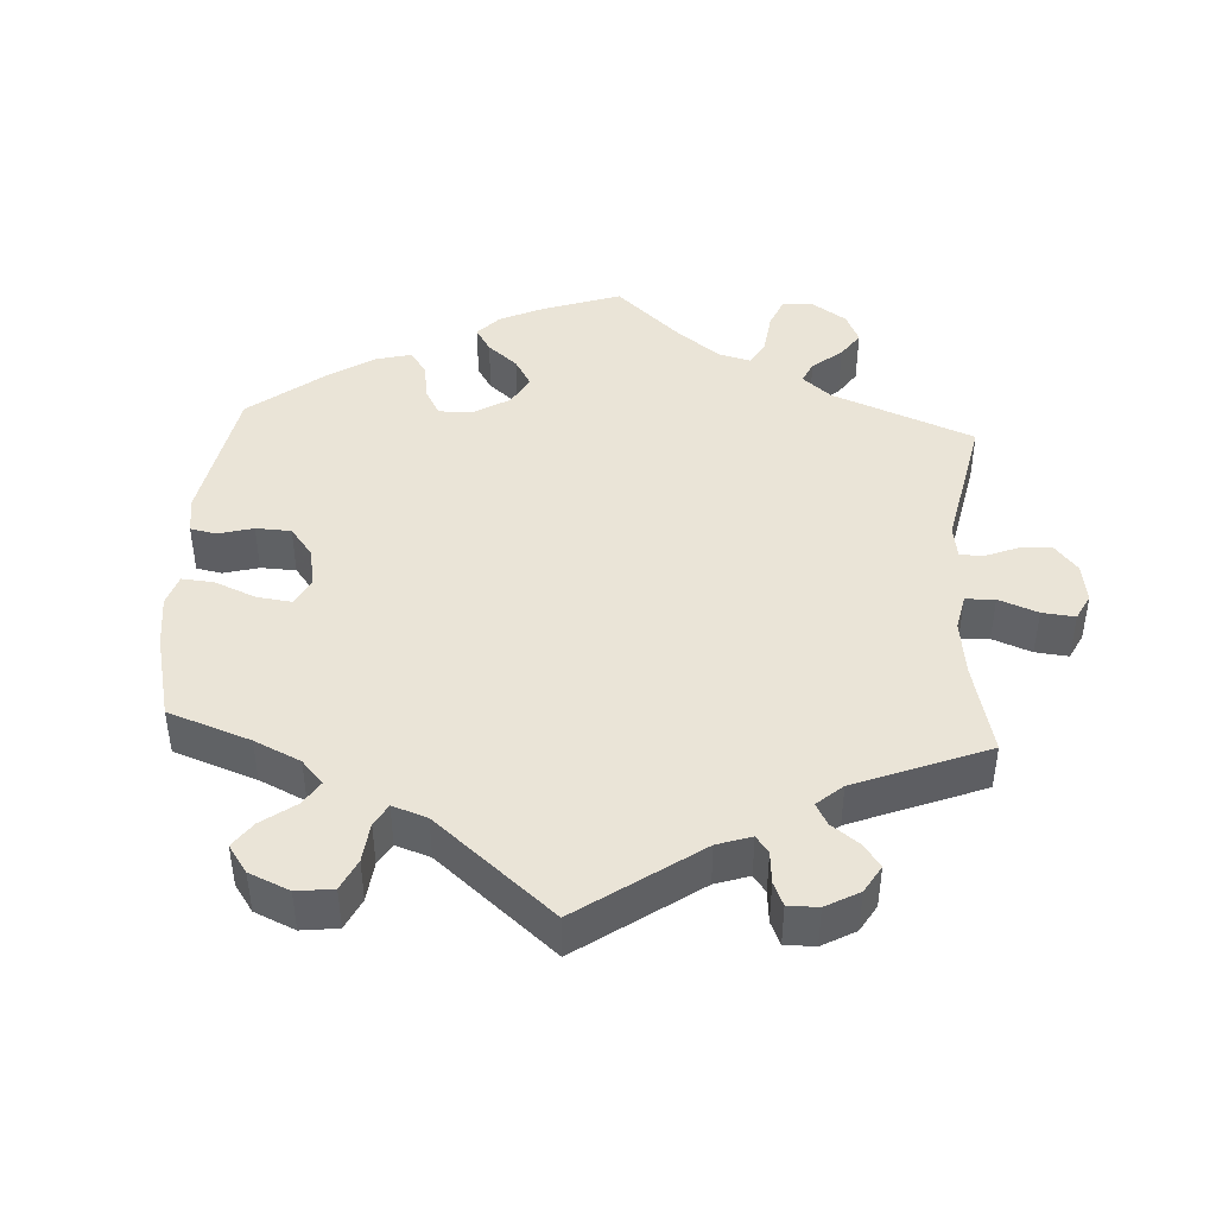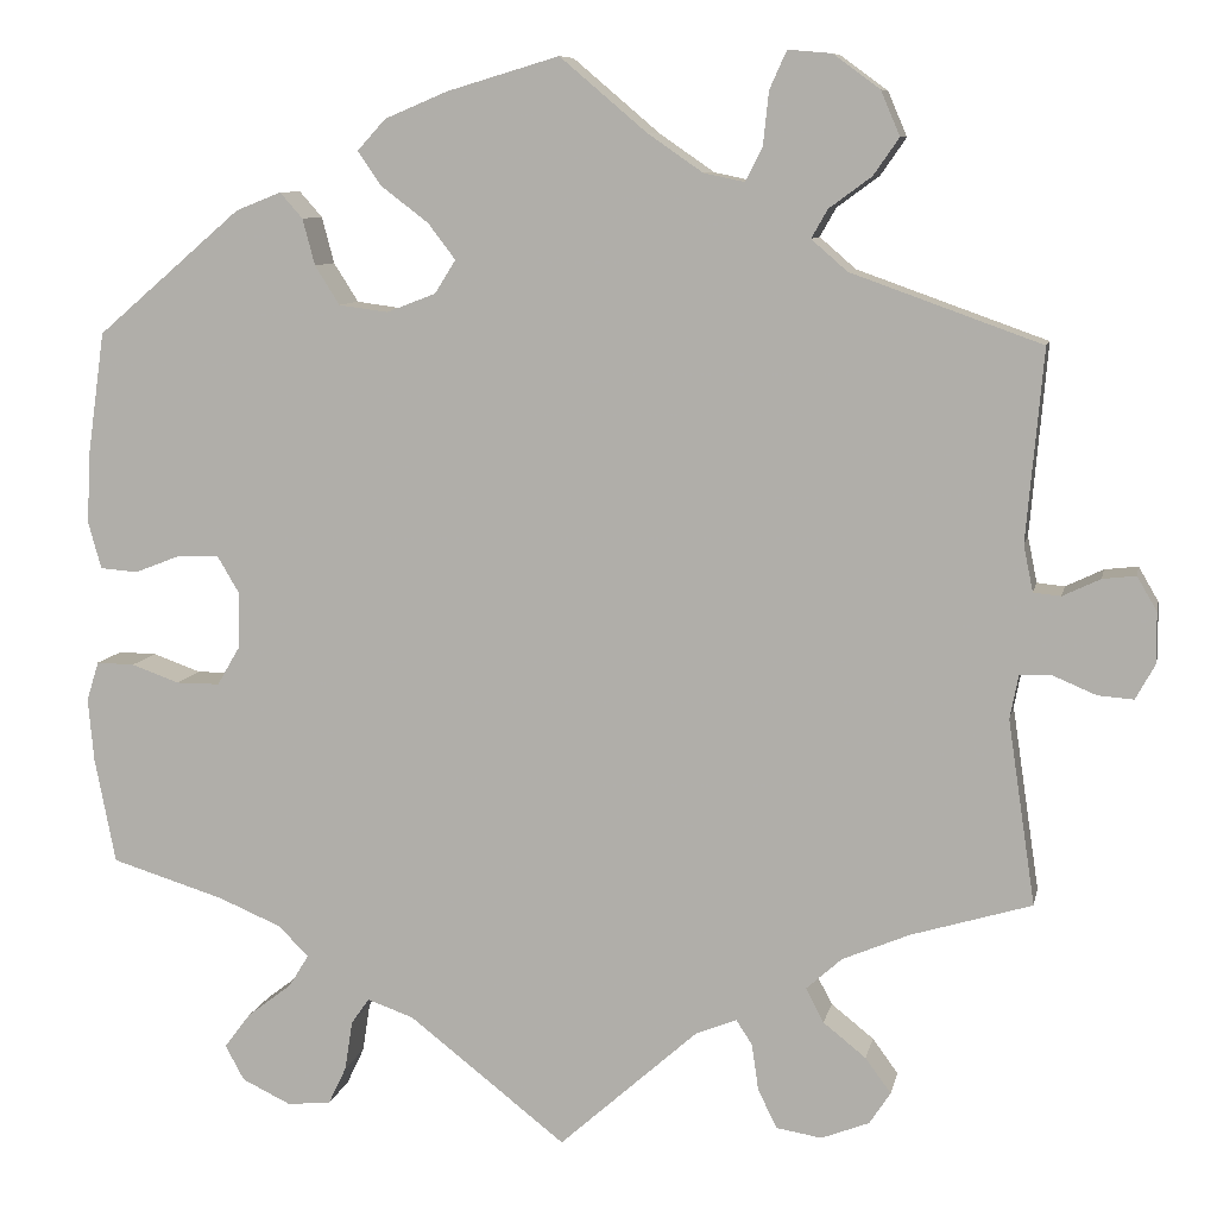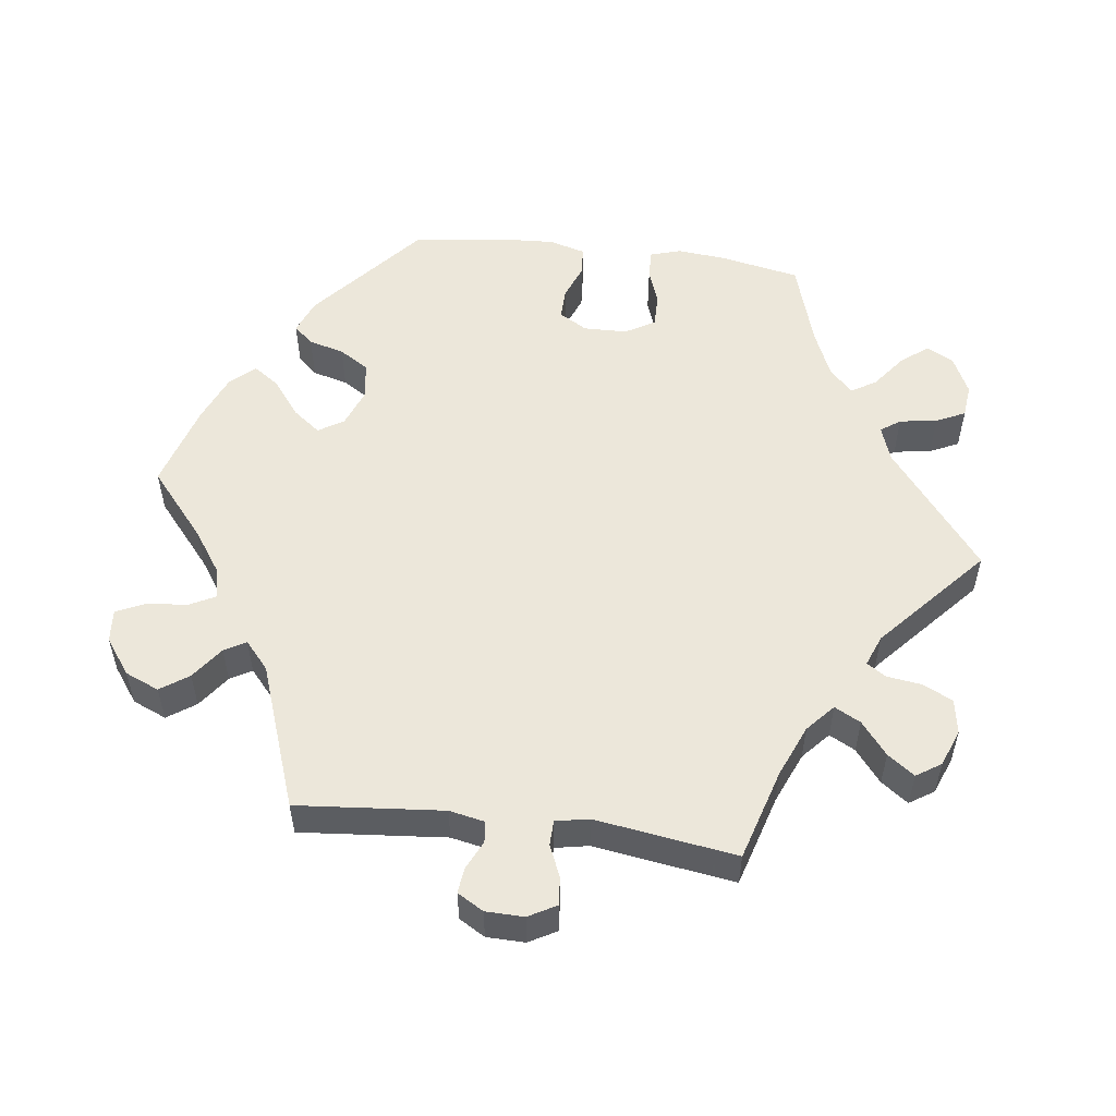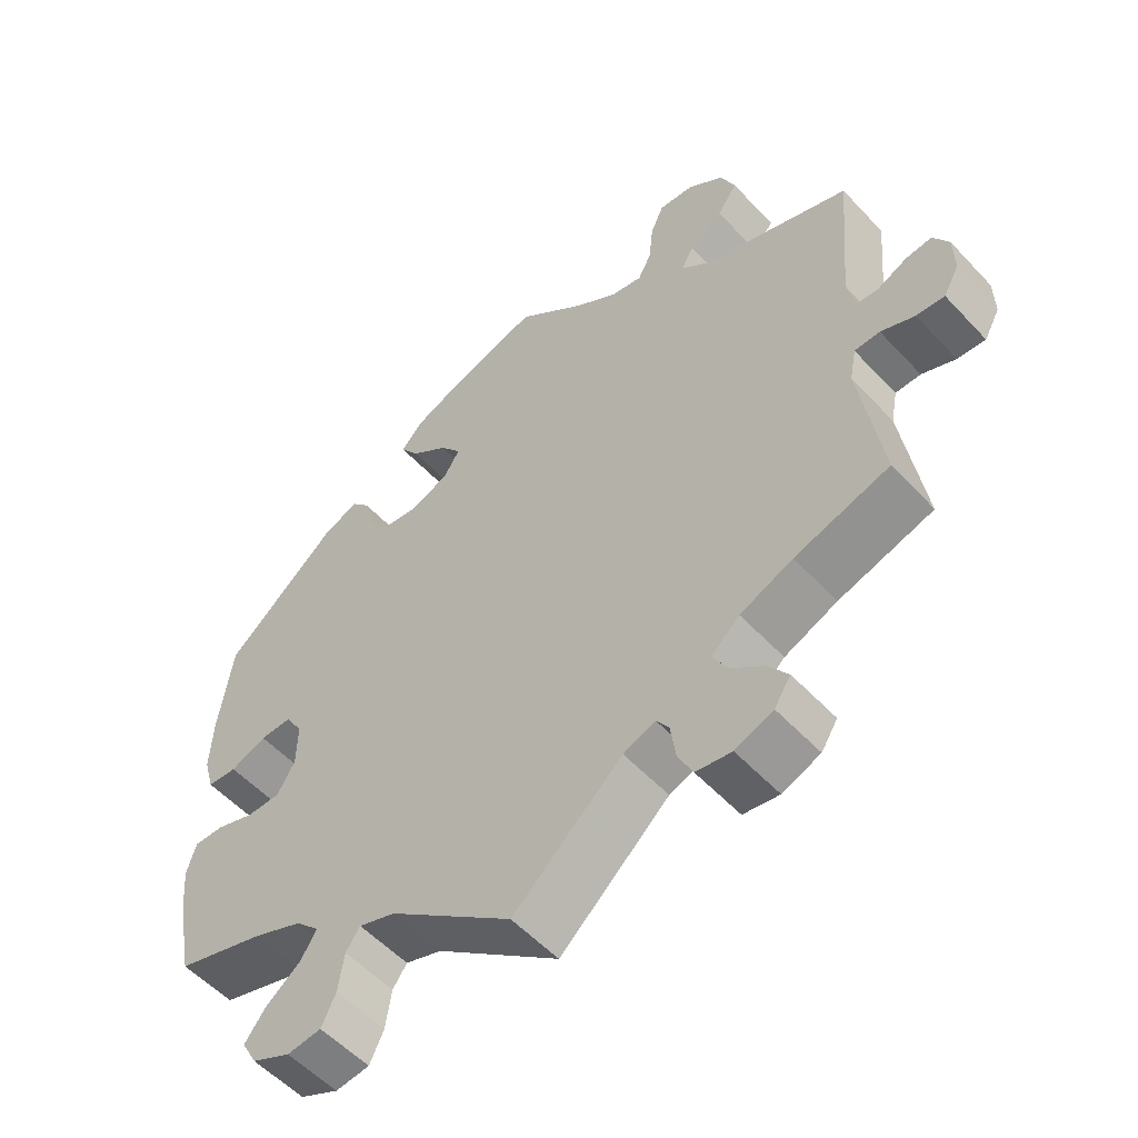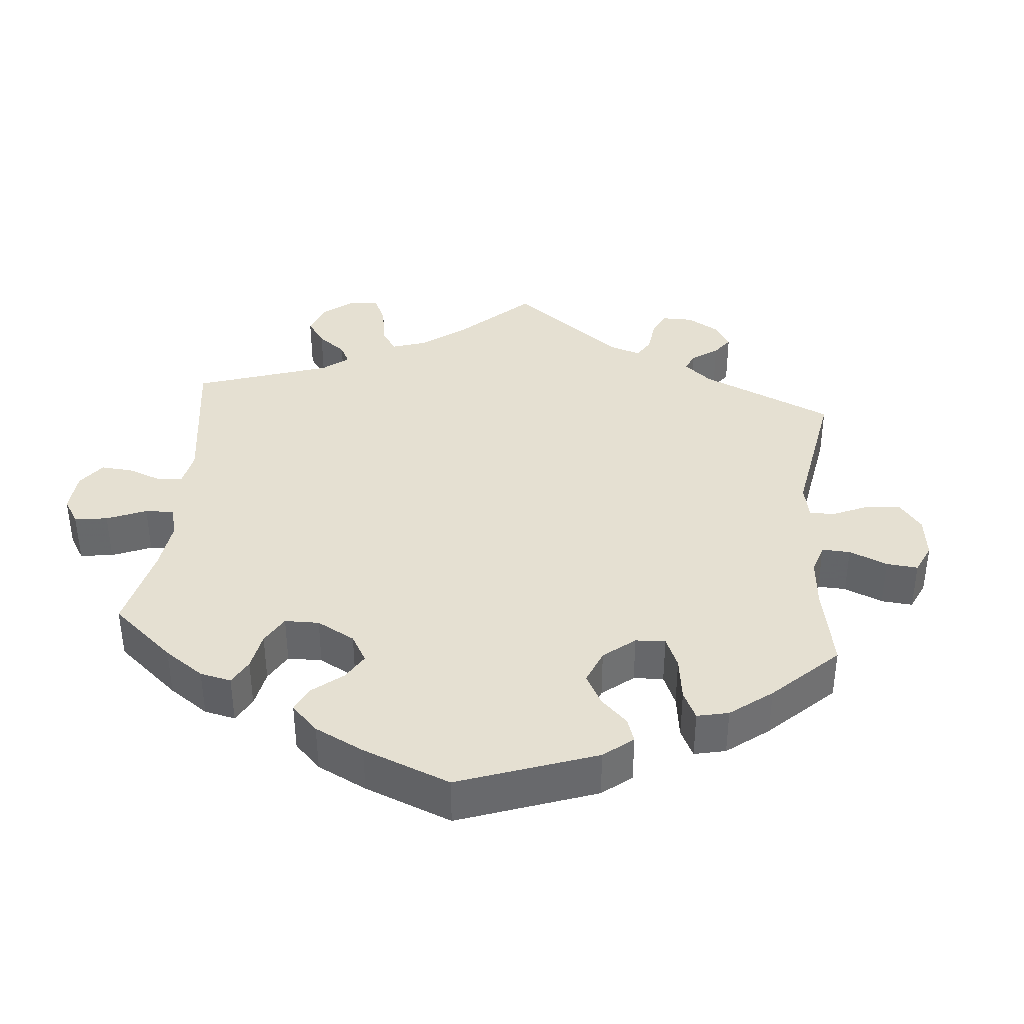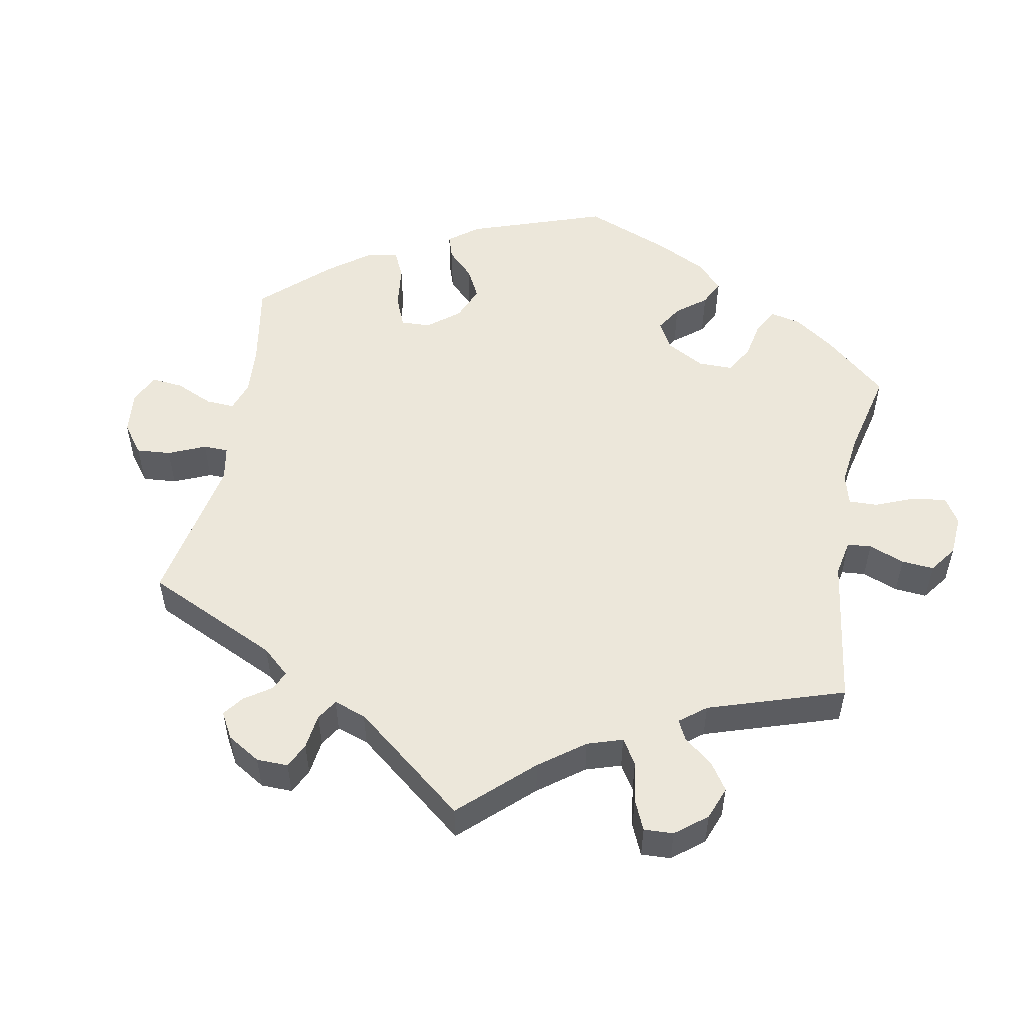
<metadata>
{"format":"obj","ext":"obj","renderer":"f3d","projection":"perspective","resolution":1024,"background":"white","views":[{"elev":43.7,"azim":63.4,"up":"+Y"},{"elev":8.8,"azim":11.4,"up":"+Z"},{"elev":53.9,"azim":97.3,"up":"+Y"},{"elev":-54.8,"azim":41.9,"up":"+Z"},{"elev":37.6,"azim":-55.0,"up":"+Y"},{"elev":52.5,"azim":130.9,"up":"+Y"}]}
</metadata>
<code>
v 0.092 0.07 0.5
v 0.15 0.07 0.46
v 0.193 0.07 0.451
v 0.211 0.07 0.486
v 0.217 0.07 0.543
v 0.235 0.07 0.583
v 0.281 0.07 0.579
v 0.33 0.07 0.543
v 0.35 0.07 0.496
v 0.323 0.07 0.457
v 0.278 0.07 0.424
v 0.261 0.07 0.394
v 0.299 0.07 0.361
v 0.5 0.07 0.289
v 0.482 0.07 0.087
v 0.492 0.07 0.038
v 0.521 0.07 0.035
v 0.561 0.07 0.054
v 0.596 0.07 0.058
v 0.617 0.07 0.022
v 0.618 0.07 -0.031
v 0.597 0.07 -0.069
v 0.559 0.07 -0.066
v 0.514 0.07 -0.047
v 0.48 0.07 -0.048
v 0.471 0.07 -0.094
v 0.5 0.07 -0.289
v 0.373 0.07 -0.327
v 0.302 0.07 -0.357
v 0.264 0.07 -0.391
v 0.283 0.07 -0.427
v 0.328 0.07 -0.463
v 0.355 0.07 -0.5
v 0.333 0.07 -0.534
v 0.282 0.07 -0.554
v 0.234 0.07 -0.546
v 0.214 0.07 -0.505
v 0.207 0.07 -0.456
v 0.19 0.07 -0.43
v 0.147 0.07 -0.447
v 0 0.07 -0.578
v -0.166 0.07 -0.448
v -0.215 0.07 -0.431
v -0.234 0.07 -0.458
v -0.242 0.07 -0.51
v -0.261 0.07 -0.55
v -0.307 0.07 -0.555
v -0.359 0.07 -0.53
v -0.379 0.07 -0.493
v -0.351 0.07 -0.456
v -0.304 0.07 -0.42
v -0.283 0.07 -0.386
v -0.315 0.07 -0.354
v -0.381 0.07 -0.326
v -0.501 0.07 -0.289
v -0.523 0.07 -0.177
v -0.529 0.07 -0.111
v -0.516 0.07 -0.069
v -0.476 0.07 -0.07
v -0.425 0.07 -0.088
v -0.379 0.07 -0.088
v -0.355 0.07 -0.047
v -0.354 0.07 0.013
v -0.377 0.07 0.052
v -0.42 0.07 0.051
v -0.469 0.07 0.032
v -0.509 0.07 0.035
v -0.523 0.07 0.085
v -0.519 0.07 0.161
v -0.501 0.07 0.289
v -0.348 0.07 0.42
v -0.3 0.07 0.439
v -0.276 0.07 0.412
v -0.263 0.07 0.363
v -0.237 0.07 0.322
v -0.185 0.07 0.315
v -0.133 0.07 0.335
v -0.111 0.07 0.37
v -0.14 0.07 0.408
v -0.19 0.07 0.446
v -0.215 0.07 0.482
v -0.185 0.07 0.515
v -0.118 0.07 0.543
v 0 0.07 0.578
v 0.092 0 0.5
v 0.15 0 0.46
v 0.193 0 0.451
v 0.211 0 0.486
v 0.217 0 0.543
v 0.235 0 0.583
v 0.281 0 0.579
v 0.33 0 0.543
v 0.35 0 0.496
v 0.323 0 0.457
v 0.278 0 0.424
v 0.261 0 0.394
v 0.299 0 0.361
v 0.5 0 0.289
v 0.482 0 0.087
v 0.492 0 0.038
v 0.521 0 0.035
v 0.561 0 0.054
v 0.596 0 0.058
v 0.617 0 0.022
v 0.618 0 -0.031
v 0.597 0 -0.069
v 0.559 0 -0.066
v 0.514 0 -0.047
v 0.48 0 -0.048
v 0.471 0 -0.094
v 0.5 0 -0.289
v 0.373 0 -0.327
v 0.302 0 -0.357
v 0.264 0 -0.391
v 0.283 0 -0.427
v 0.328 0 -0.463
v 0.355 0 -0.5
v 0.333 0 -0.534
v 0.282 0 -0.554
v 0.234 0 -0.546
v 0.214 0 -0.505
v 0.207 0 -0.456
v 0.19 0 -0.43
v 0.147 0 -0.447
v 0 0 -0.578
v -0.166 0 -0.448
v -0.215 0 -0.431
v -0.234 0 -0.458
v -0.242 0 -0.51
v -0.261 0 -0.55
v -0.307 0 -0.555
v -0.359 0 -0.53
v -0.379 0 -0.493
v -0.351 0 -0.456
v -0.304 0 -0.42
v -0.283 0 -0.386
v -0.315 0 -0.354
v -0.381 0 -0.326
v -0.501 0 -0.289
v -0.523 0 -0.177
v -0.529 0 -0.111
v -0.516 0 -0.069
v -0.476 0 -0.07
v -0.425 0 -0.088
v -0.379 0 -0.088
v -0.355 0 -0.047
v -0.354 0 0.013
v -0.377 0 0.052
v -0.42 0 0.051
v -0.469 0 0.032
v -0.509 0 0.035
v -0.523 0 0.085
v -0.519 0 0.161
v -0.501 0 0.289
v -0.348 0 0.42
v -0.3 0 0.439
v -0.276 0 0.412
v -0.263 0 0.363
v -0.237 0 0.322
v -0.185 0 0.315
v -0.133 0 0.335
v -0.111 0 0.37
v -0.14 0 0.408
v -0.19 0 0.446
v -0.215 0 0.482
v -0.185 0 0.515
v -0.118 0 0.543
v 0 0 0.578
f 83 84 1
f 82 83 1 2
f 79 80 81 82
f 78 79 82 2
f 77 78 2 3
f 76 77 3
f 71 72 73 74
f 71 74 75
f 70 71 75
f 69 70 75 76
f 65 66 67 68
f 64 65 68 69
f 57 58 59 60
f 57 60 61
f 54 55 56 57
f 53 54 57 61
f 52 53 61 62
f 48 49 50 51
f 48 51 52
f 47 48 52
f 44 45 46 47
f 43 44 47 52
f 42 43 52 62
f 40 41 42 62
f 35 36 37 38
f 35 38 39
f 34 35 39
f 31 32 33 34
f 30 31 34 39
f 29 30 39 40
f 26 27 28
f 25 26 28 29
f 21 22 23 24
f 21 24 25
f 20 21 25
f 17 18 19 20
f 16 17 20 25
f 15 16 25 29
f 13 14 15 29
f 8 9 10 11
f 8 11 12
f 7 8 12
f 4 5 6 7
f 3 4 7 12
f 64 69 76 3
f 29 40 62 63
f 13 29 63 64
f 3 12 13 64
f 85 168 167
f 86 85 167 166
f 166 165 164 163
f 86 166 163 162
f 87 86 162 161
f 87 161 160
f 158 157 156 155
f 159 158 155
f 159 155 154
f 160 159 154 153
f 152 151 150 149
f 153 152 149 148
f 144 143 142 141
f 145 144 141
f 141 140 139 138
f 145 141 138 137
f 146 145 137 136
f 135 134 133 132
f 136 135 132
f 136 132 131
f 131 130 129 128
f 136 131 128 127
f 146 136 127 126
f 146 126 125 124
f 122 121 120 119
f 123 122 119
f 123 119 118
f 118 117 116 115
f 123 118 115 114
f 124 123 114 113
f 112 111 110
f 113 112 110 109
f 108 107 106 105
f 109 108 105
f 109 105 104
f 104 103 102 101
f 109 104 101 100
f 113 109 100 99
f 113 99 98 97
f 95 94 93 92
f 96 95 92
f 96 92 91
f 91 90 89 88
f 96 91 88 87
f 87 160 153 148
f 147 146 124 113
f 148 147 113 97
f 148 97 96 87
f 1 85 86 2
f 2 86 87 3
f 3 87 88 4
f 4 88 89 5
f 5 89 90 6
f 6 90 91 7
f 7 91 92 8
f 8 92 93 9
f 9 93 94 10
f 10 94 95 11
f 11 95 96 12
f 12 96 97 13
f 13 97 98 14
f 14 98 99 15
f 15 99 100 16
f 16 100 101 17
f 17 101 102 18
f 18 102 103 19
f 19 103 104 20
f 20 104 105 21
f 21 105 106 22
f 22 106 107 23
f 23 107 108 24
f 24 108 109 25
f 25 109 110 26
f 26 110 111 27
f 27 111 112 28
f 28 112 113 29
f 29 113 114 30
f 30 114 115 31
f 31 115 116 32
f 32 116 117 33
f 33 117 118 34
f 34 118 119 35
f 35 119 120 36
f 36 120 121 37
f 37 121 122 38
f 38 122 123 39
f 39 123 124 40
f 40 124 125 41
f 41 125 126 42
f 42 126 127 43
f 43 127 128 44
f 44 128 129 45
f 45 129 130 46
f 46 130 131 47
f 47 131 132 48
f 48 132 133 49
f 49 133 134 50
f 50 134 135 51
f 51 135 136 52
f 52 136 137 53
f 53 137 138 54
f 54 138 139 55
f 55 139 140 56
f 56 140 141 57
f 57 141 142 58
f 58 142 143 59
f 59 143 144 60
f 60 144 145 61
f 61 145 146 62
f 62 146 147 63
f 63 147 148 64
f 64 148 149 65
f 65 149 150 66
f 66 150 151 67
f 67 151 152 68
f 68 152 153 69
f 69 153 154 70
f 70 154 155 71
f 71 155 156 72
f 72 156 157 73
f 73 157 158 74
f 74 158 159 75
f 75 159 160 76
f 76 160 161 77
f 77 161 162 78
f 78 162 163 79
f 79 163 164 80
f 80 164 165 81
f 81 165 166 82
f 82 166 167 83
f 83 167 168 84
f 84 168 85 1

</code>
